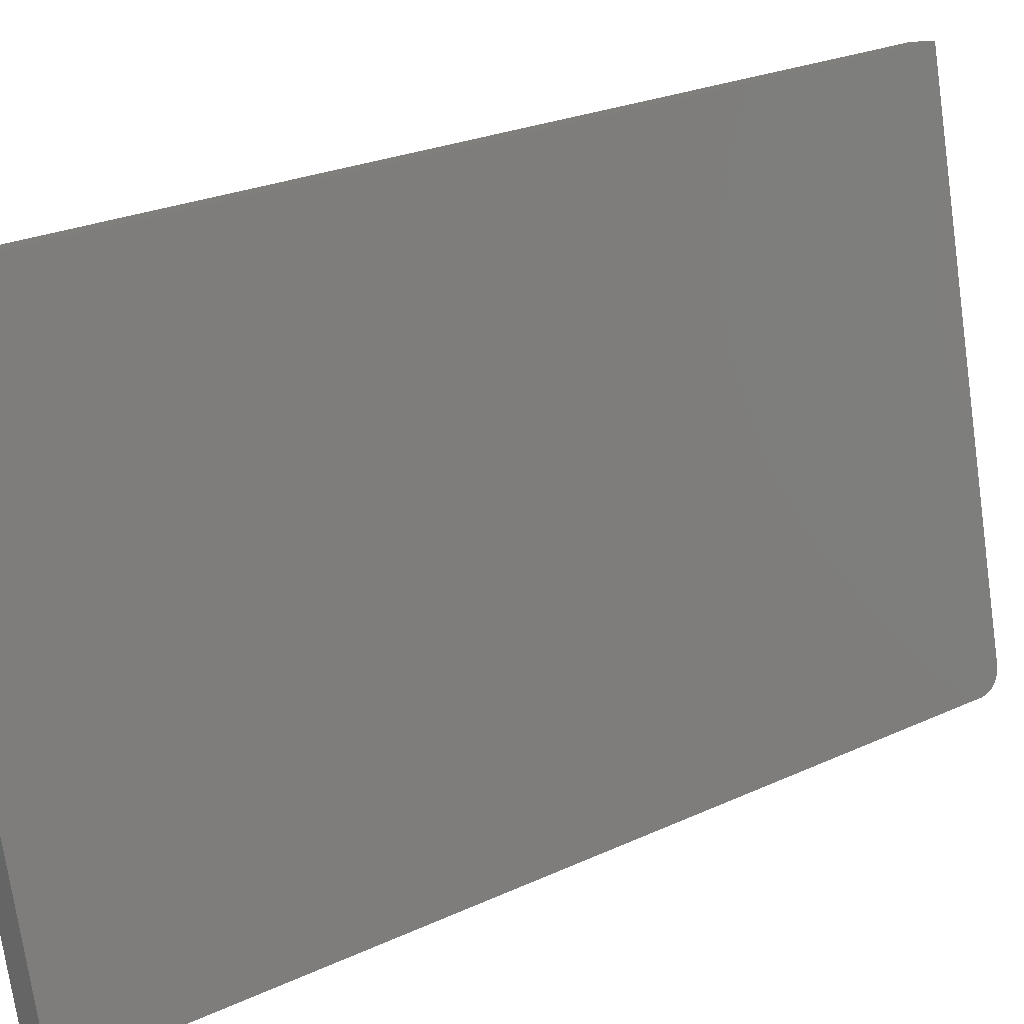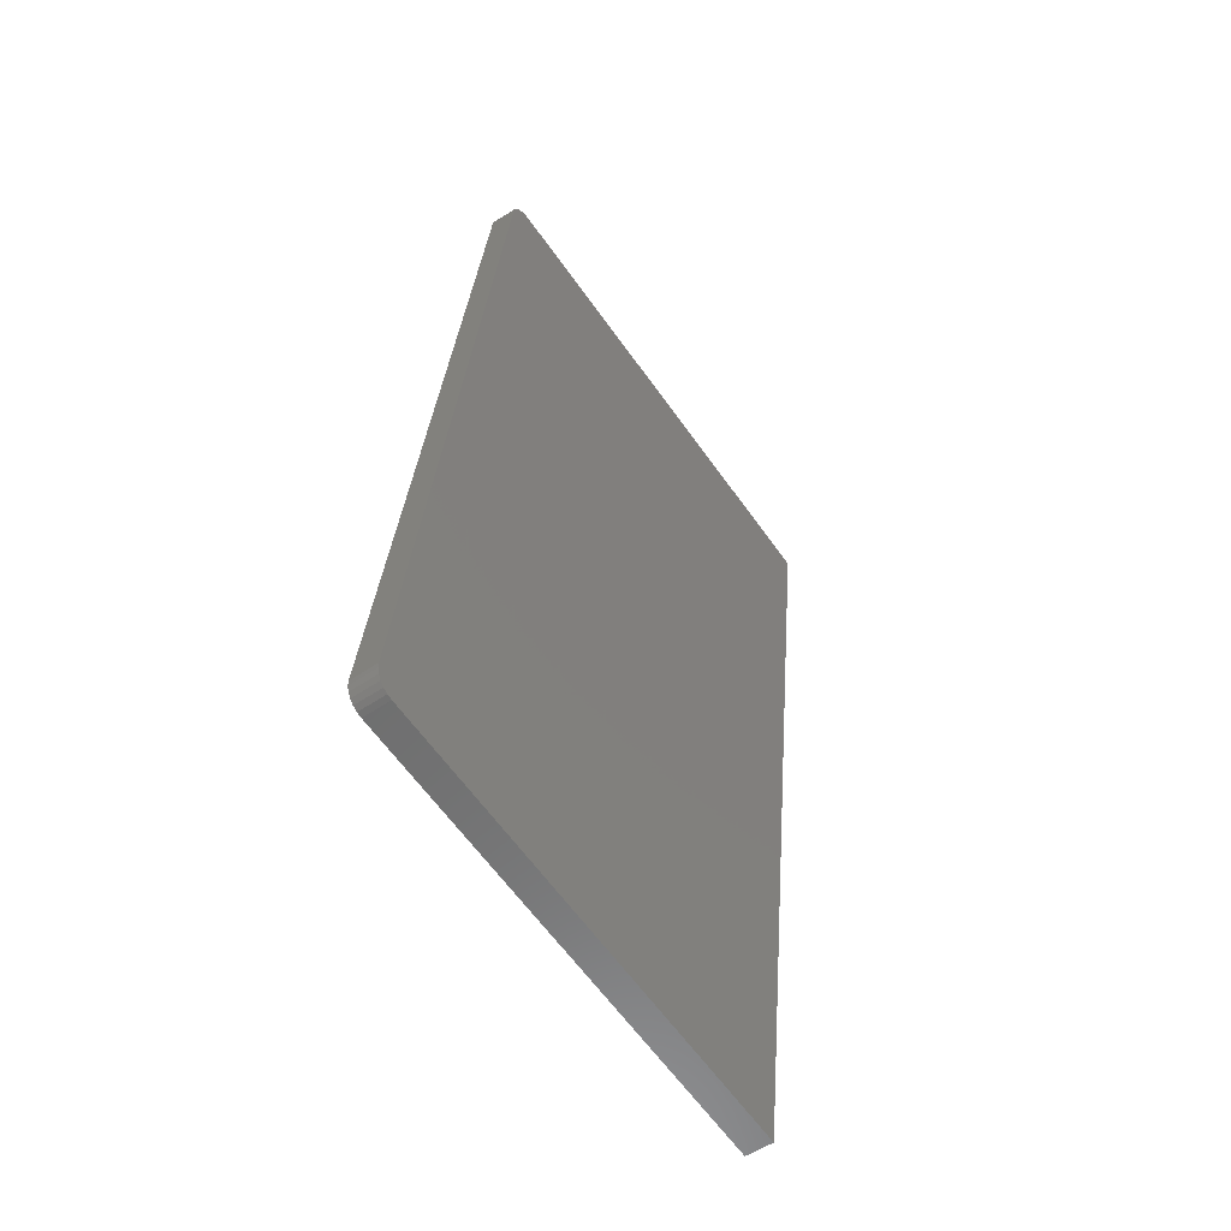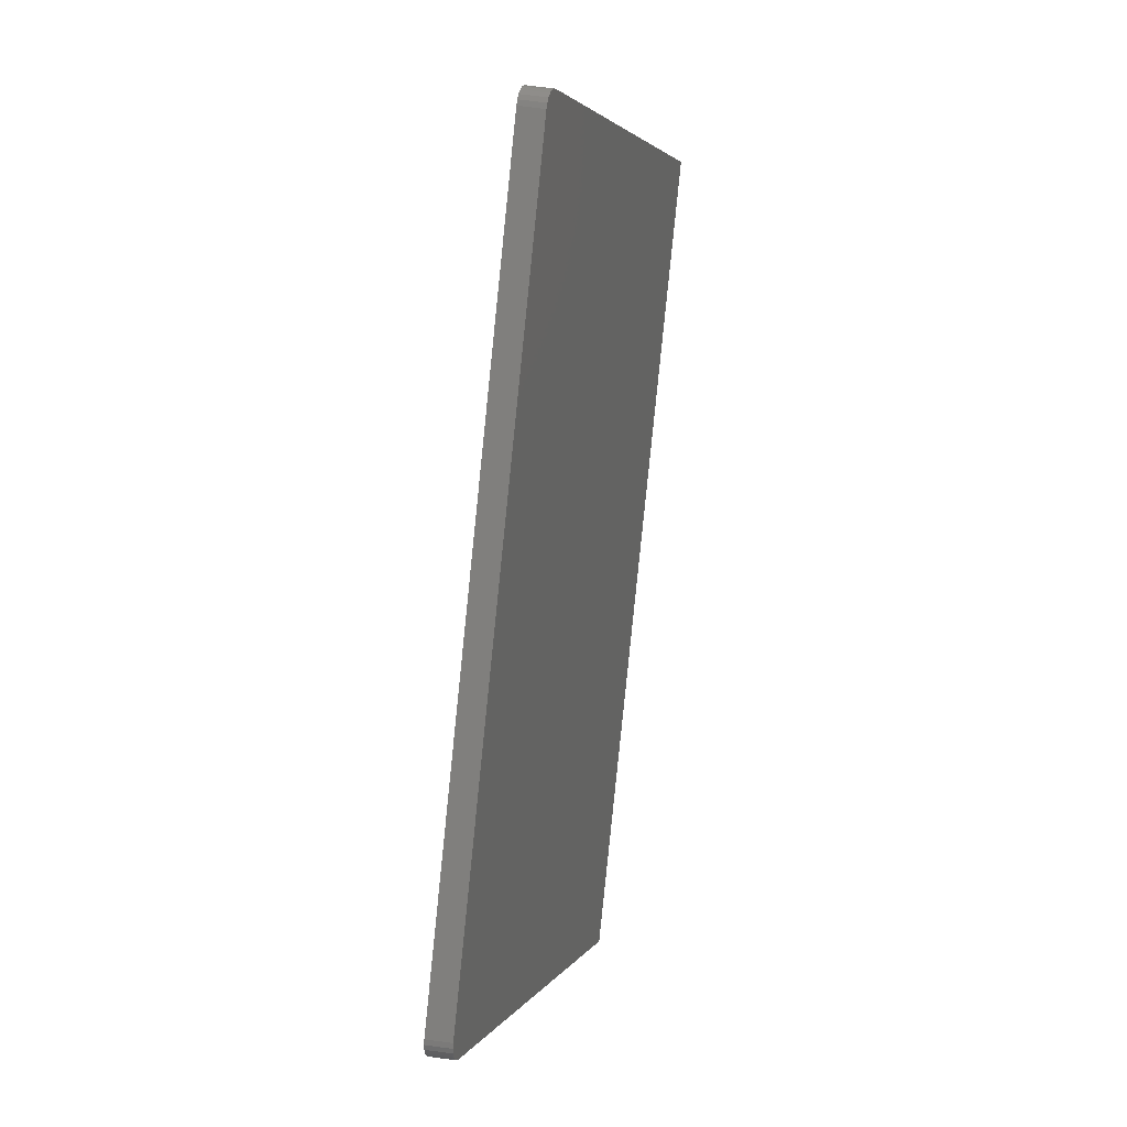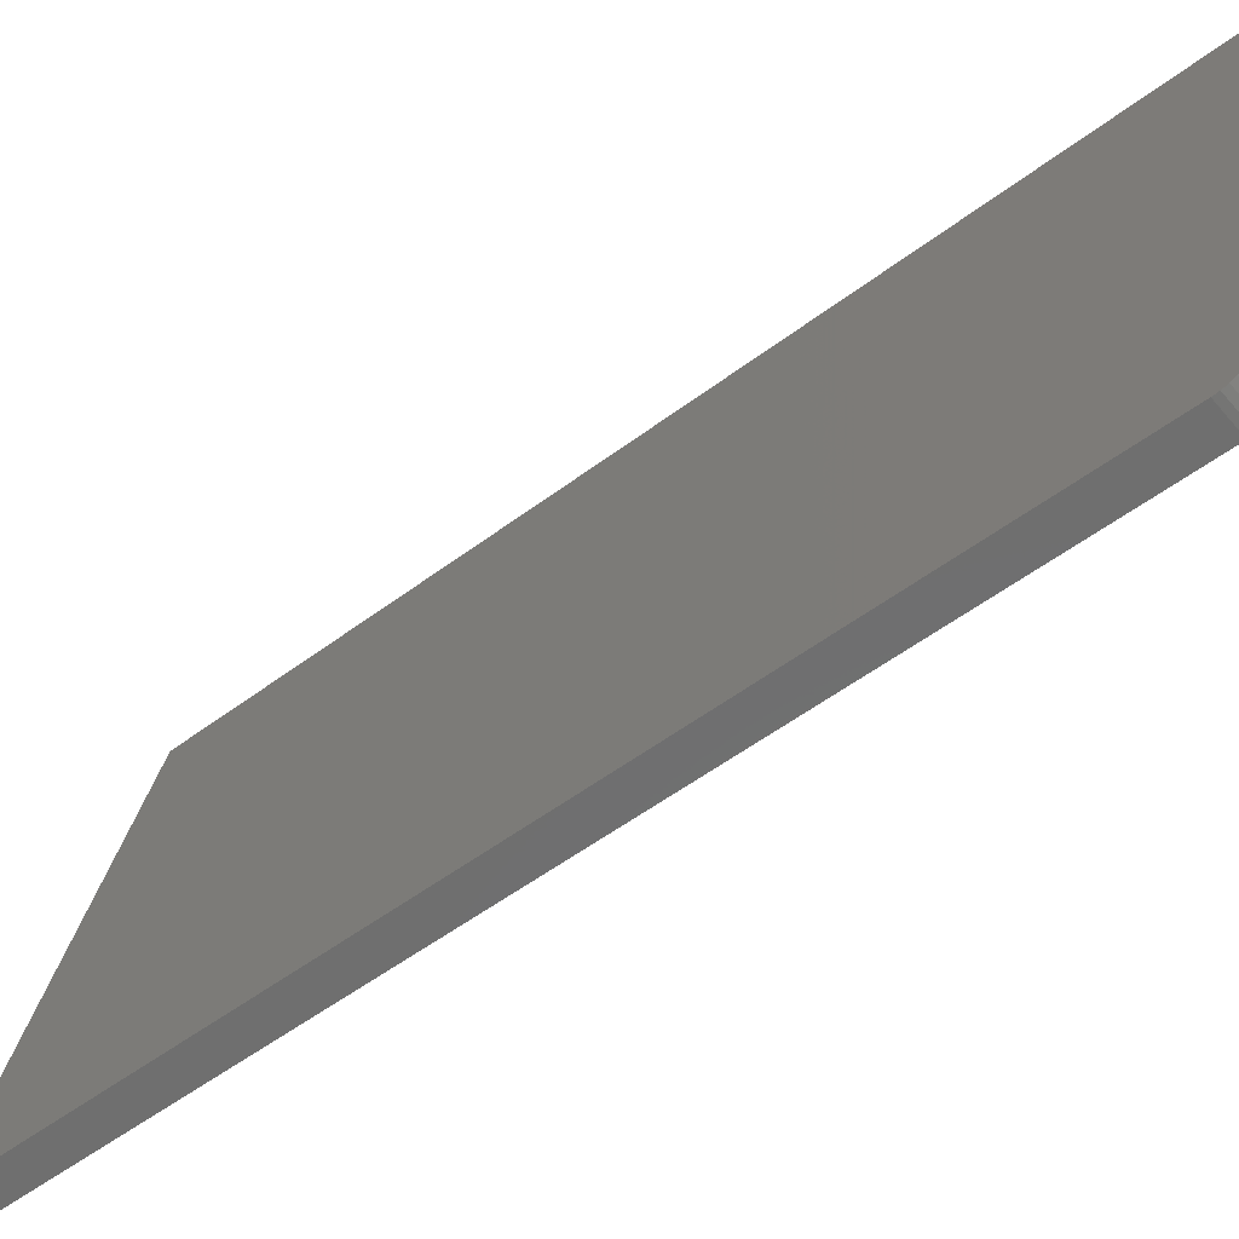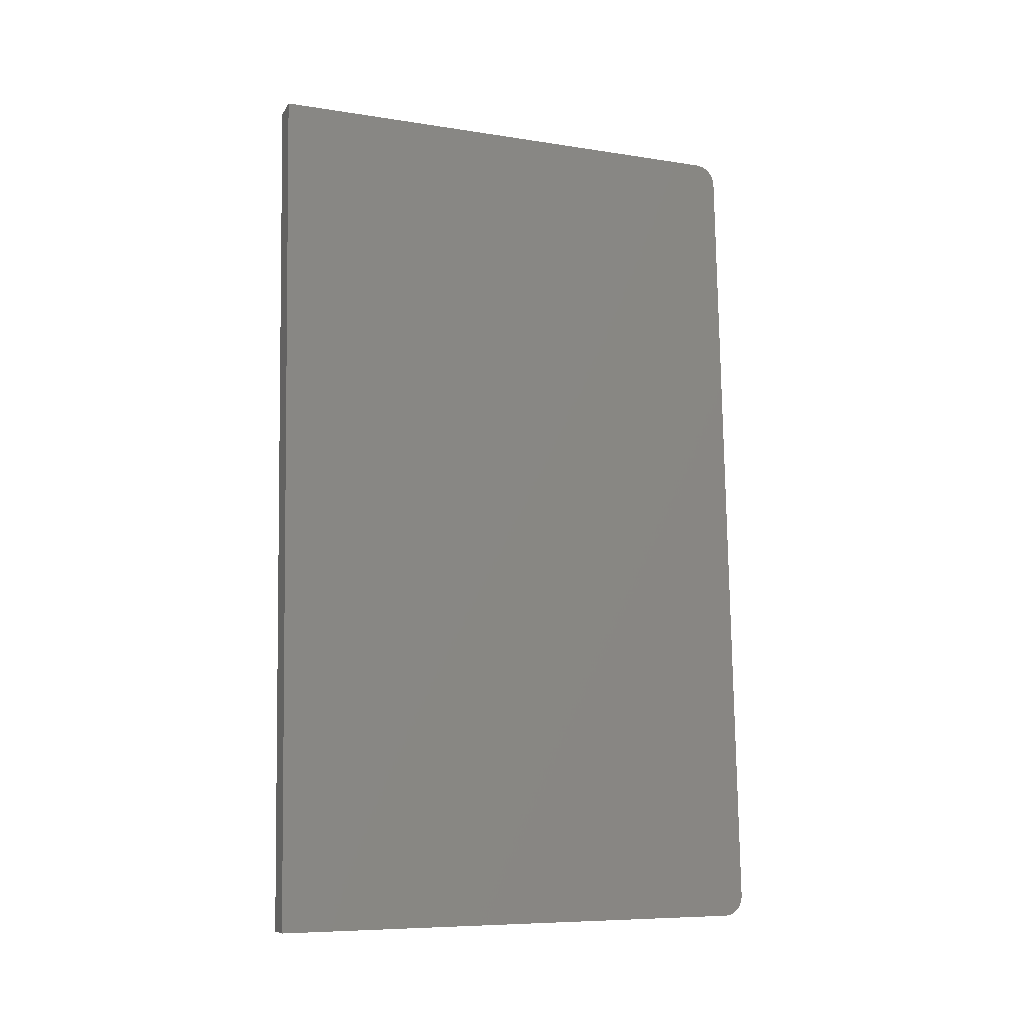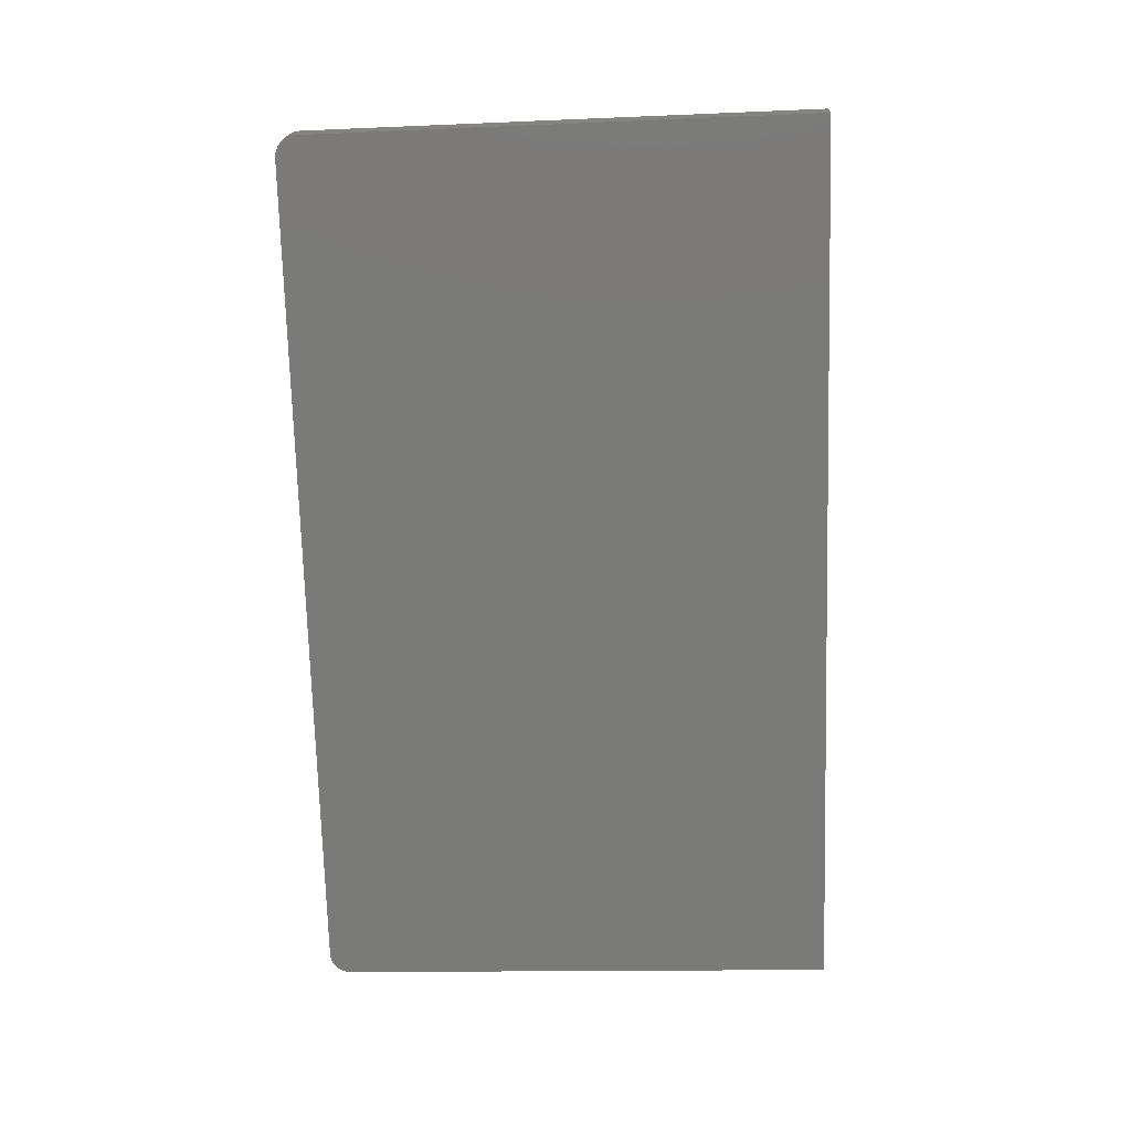
<metadata>
{"format":"stl","ext":"stl","renderer":"f3d","projection":"perspective","resolution":1024,"background":"white","views":[{"elev":23.8,"azim":-121.5,"up":"+Z"},{"elev":-62.1,"azim":-132.0,"up":"+Y"},{"elev":1.3,"azim":-150.9,"up":"+Y"},{"elev":-52.5,"azim":-44.1,"up":"+Z"},{"elev":-4.7,"azim":82.0,"up":"+Y"},{"elev":10.3,"azim":-75.5,"up":"+Y"}]}
</metadata>
<code>
# stl→obj: 32 verts, 60 faces
v 8746 538.4 5263
v 8744 540.6 5258
v 8747 537.7 5269
v 8743 544.1 5253
v 8741 548.7 5250
v 8740 554.1 5248
v 8739 560 5247
v 8873 545 5800
v 8634 1462 5247
v 8760 1507 5800
v 8636 1485 5269
v 8633 1468 5248
v 8633 1473 5250
v 8634 1478 5253
v 8634 1482 5258
v 8635 1484 5263
v 8718 536 5276
v 8844 543.3 5806
v 8710 558.3 5254
v 8711 552.4 5254
v 8712 547 5257
v 8714 542.4 5260
v 8715 538.9 5265
v 8717 536.7 5270
v 8605 1457 5254
v 8605 1463 5254
v 8605 1468 5257
v 8605 1473 5260
v 8605 1477 5265
v 8606 1479 5270
v 8608 1480 5276
v 8732 1502 5806
f 1 2 3
f 3 2 4
f 5 3 4
f 5 6 3
f 3 6 7
f 8 7 9
f 10 9 11
f 10 8 9
f 9 12 11
f 11 12 13
f 14 11 13
f 14 15 11
f 11 15 16
f 8 3 7
f 17 3 18
f 18 3 8
f 7 6 19
f 19 6 20
f 20 6 5
f 21 5 4
f 22 4 2
f 23 2 1
f 24 1 3
f 17 24 3
f 24 23 1
f 23 22 2
f 22 21 4
f 21 20 5
f 25 9 19
f 19 9 7
f 25 26 9
f 9 26 12
f 12 26 27
f 13 27 28
f 14 28 29
f 15 29 30
f 16 30 31
f 11 16 31
f 16 15 30
f 15 14 29
f 14 13 28
f 13 12 27
f 31 32 11
f 11 32 10
f 8 10 18
f 18 10 32
f 32 25 18
f 32 31 25
f 25 31 26
f 26 31 27
f 27 31 28
f 28 31 29
f 29 31 30
f 25 19 18
f 18 19 17
f 17 19 20
f 21 17 20
f 21 22 17
f 17 22 23
f 24 17 23

</code>
